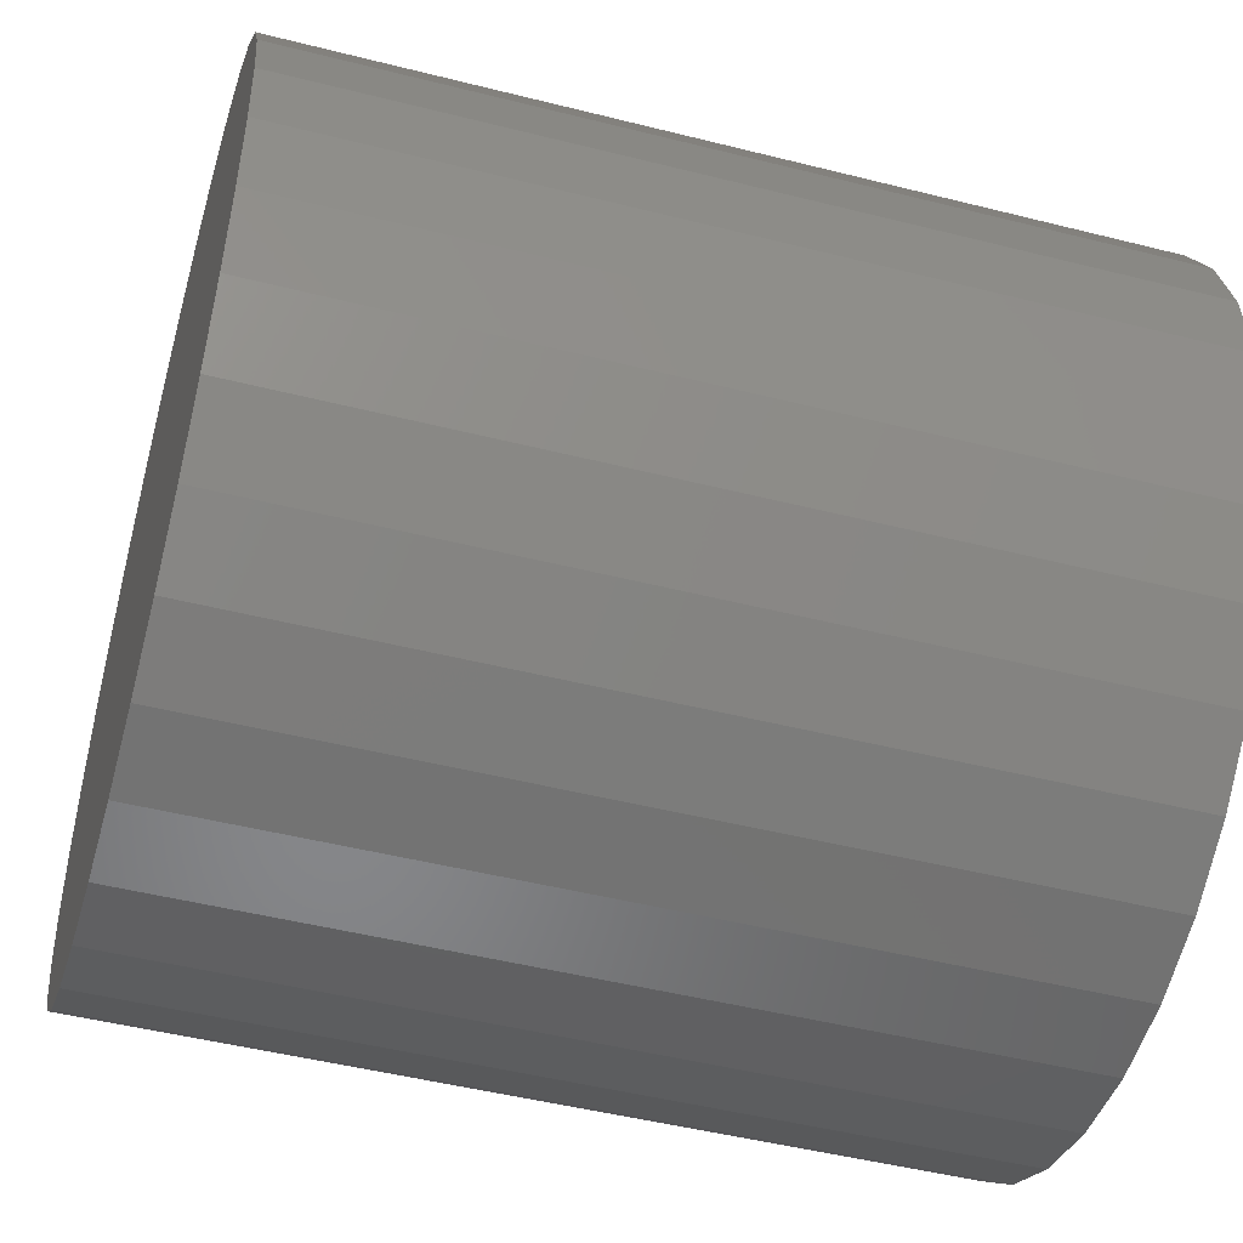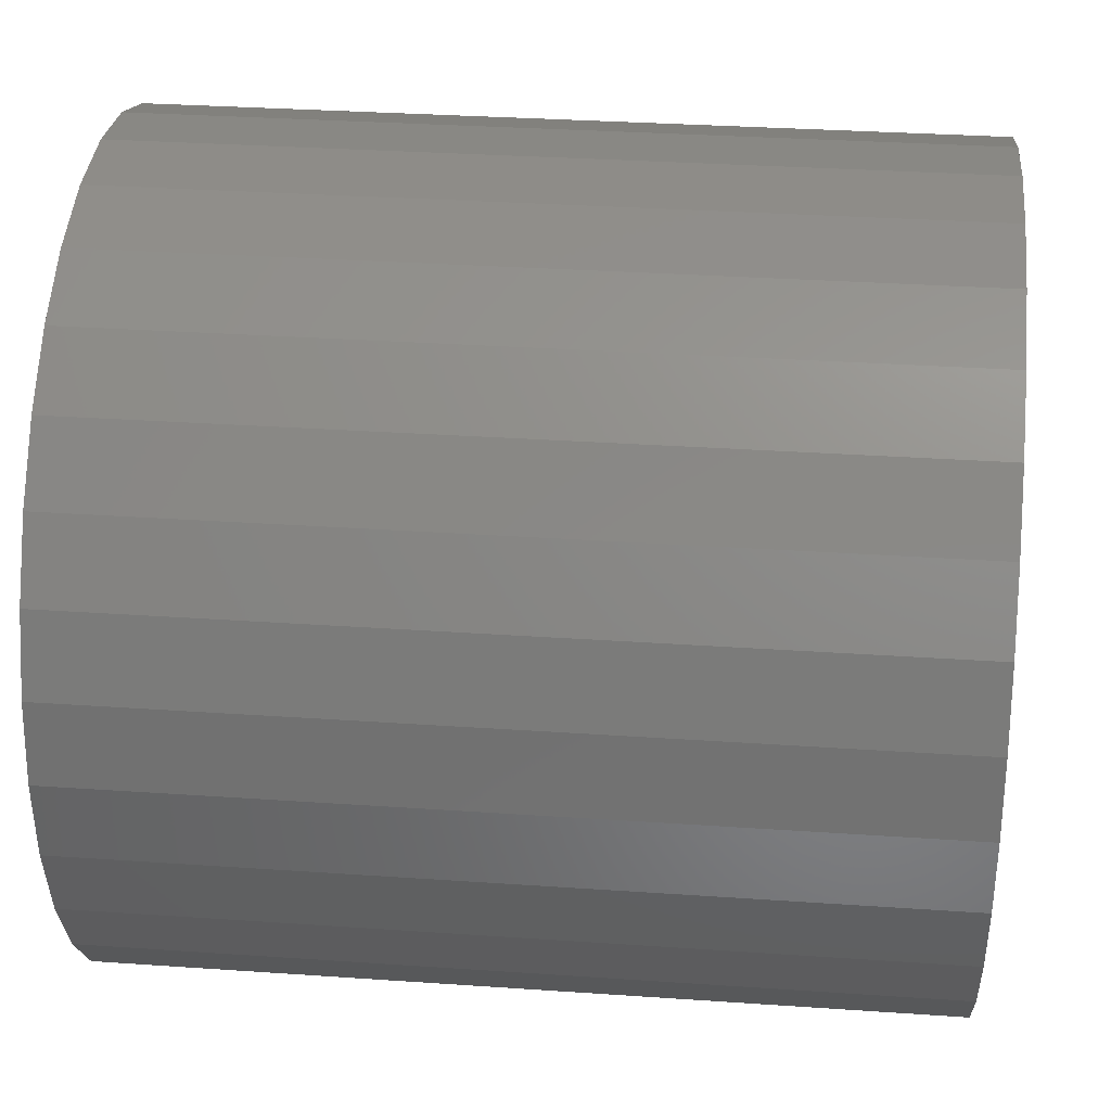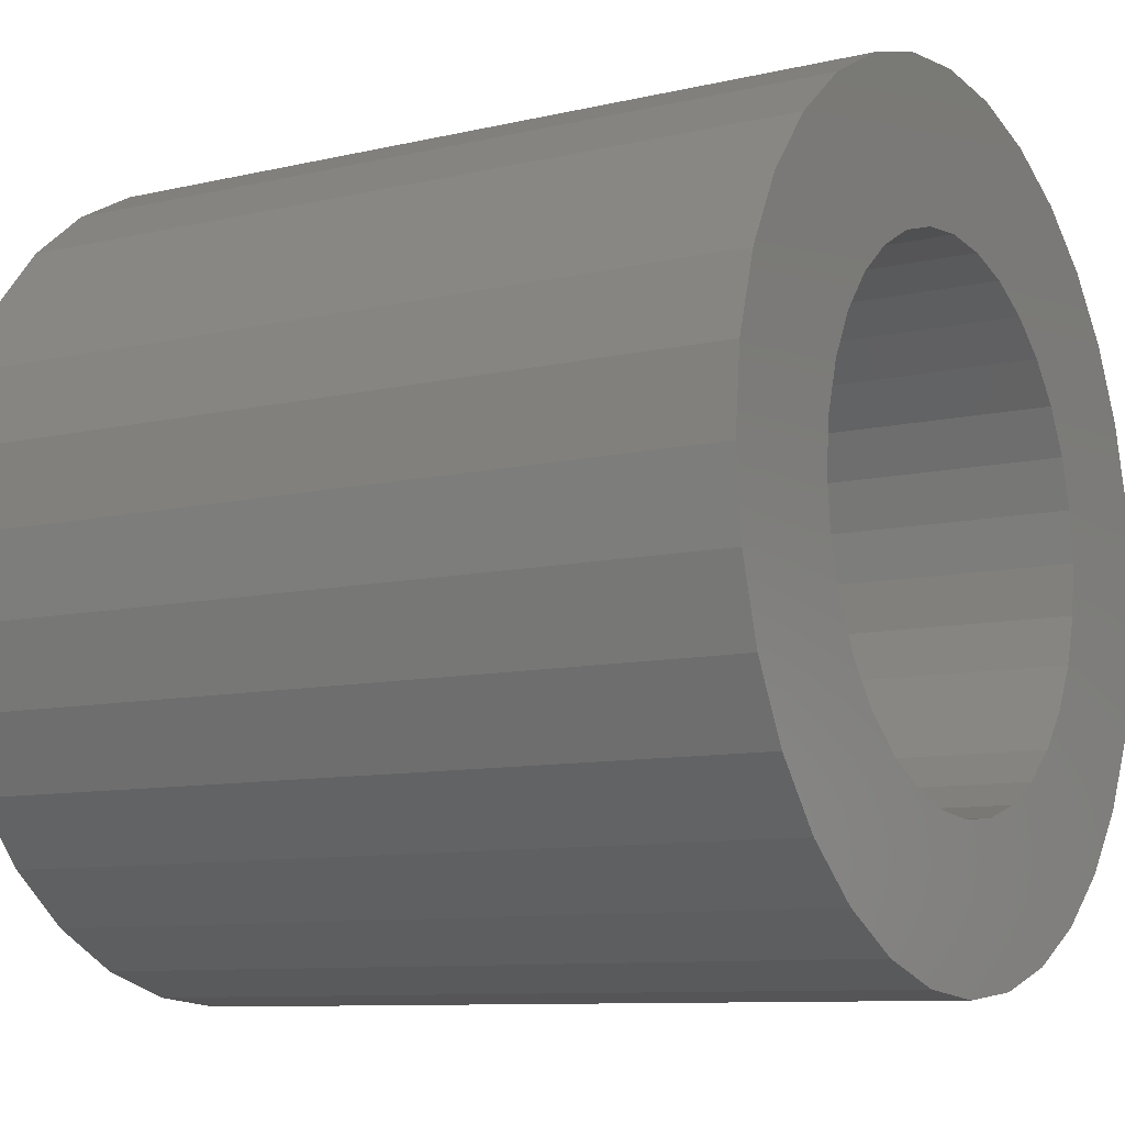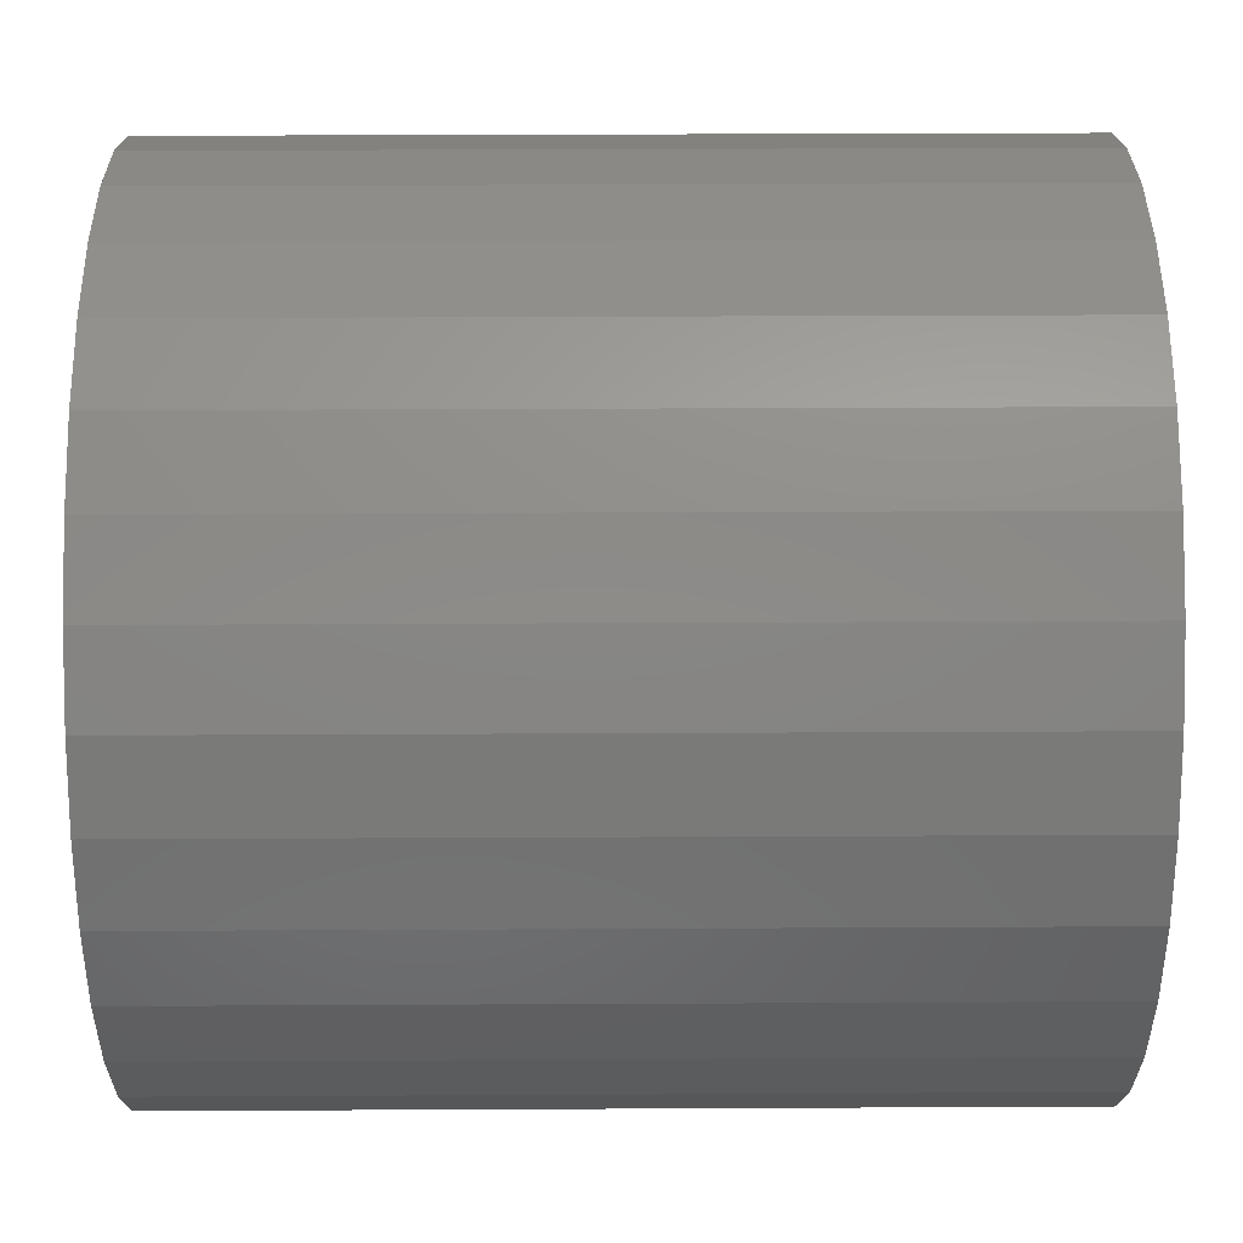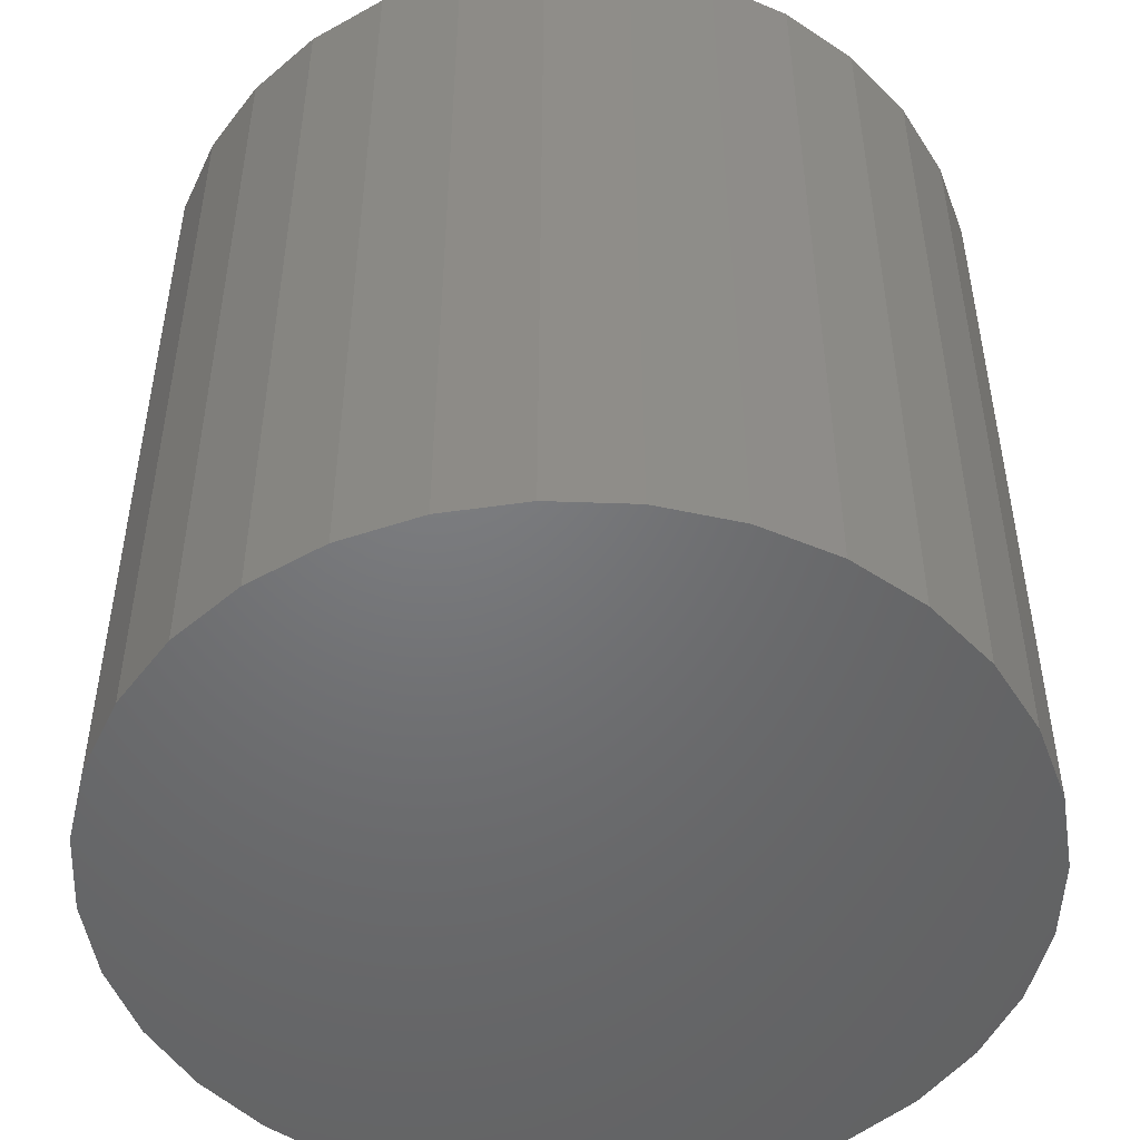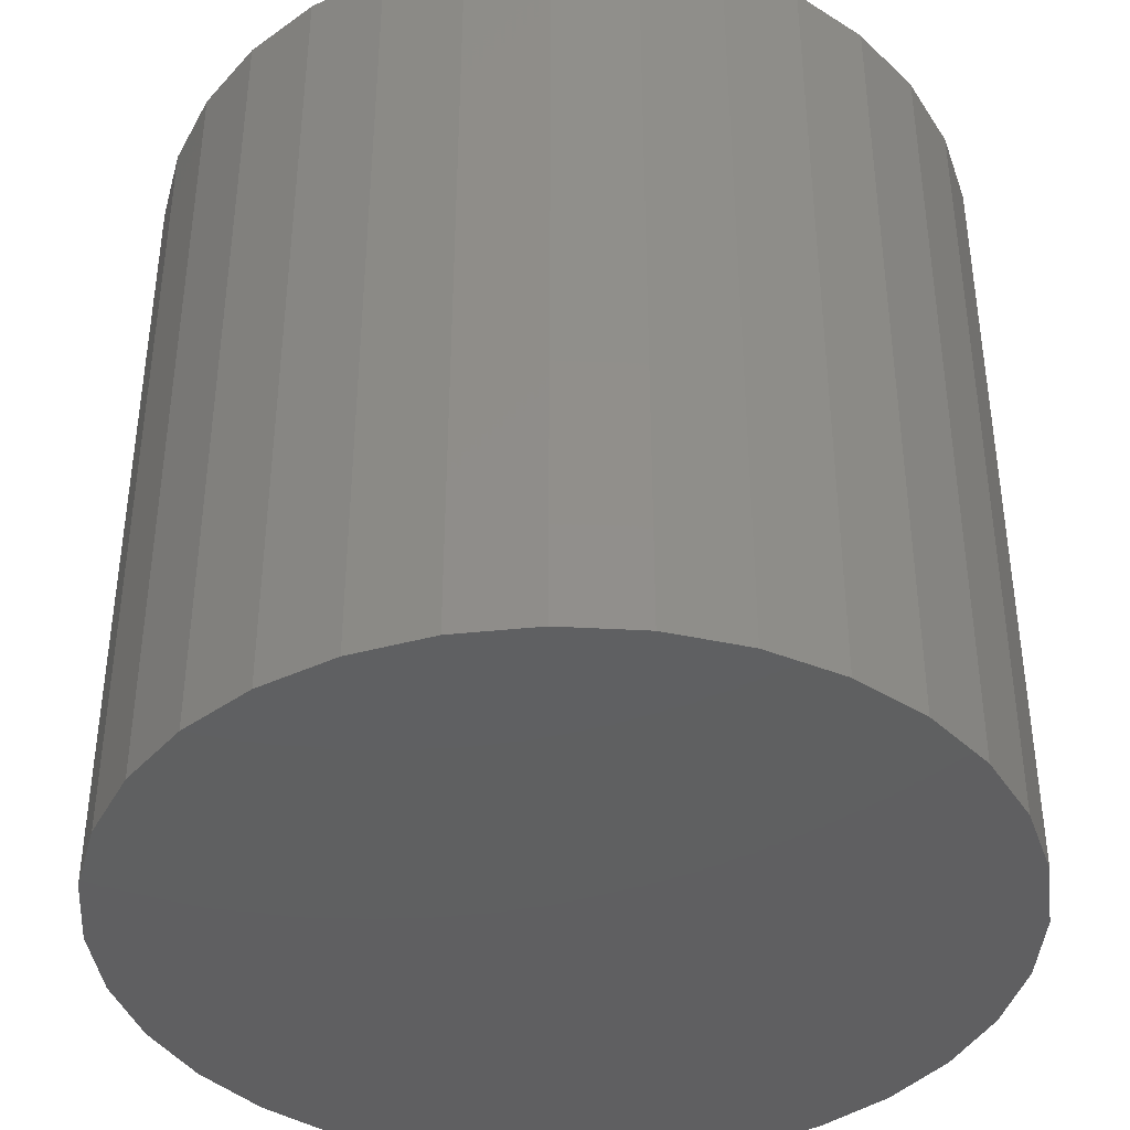
<metadata>
{"format":"stl","ext":"stl","renderer":"f3d","projection":"perspective","resolution":1024,"background":"white","views":[{"elev":-48.2,"azim":74.2,"up":"+Z"},{"elev":31.7,"azim":-84.4,"up":"+Z"},{"elev":-9.4,"azim":121.7,"up":"+Z"},{"elev":33.9,"azim":-90.4,"up":"+Z"},{"elev":-49.8,"azim":-109.1,"up":"+Y"},{"elev":-40.2,"azim":13.0,"up":"+Y"}]}
</metadata>
<code>
# stl→obj: 128 verts, 252 faces
v -0.1942 4.451e-17 0.1324
v -0.3462 -1.943e-17 0.145
v -0.1646 4.616e-17 0.1685
v -0.08725 5.045e-17 -0.2202
v -0.3111 -1.749e-17 -0.2105
v -0.1285 4.816e-17 -0.1982
v 0.354 1.943e-17 0.145
v 0.2021 6.651e-17 0.1324
v 0.1725 6.487e-17 0.1685
v 0.319 1.749e-17 -0.2105
v 0.09515 6.057e-17 -0.2202
v 0.1364 6.286e-17 -0.1982
v 0.2719 1.487e-17 -0.268
v 0.05044 5.809e-17 -0.2337
v 0.003947 5.551e-17 0.2383
v -0.264 -1.487e-17 0.268
v -0.2066 -1.169e-17 0.3151
v -0.1411 -8.05e-18 0.3501
v -0.06998 -4.104e-18 0.3717
v 0.003947 2.576e-33 0.3789
v 0.07788 4.104e-18 0.3717
v 0.149 8.05e-18 0.3501
v 0.2145 1.169e-17 0.3151
v 0.2719 1.487e-17 0.268
v 0.05044 5.809e-17 0.2337
v -0.04255 5.293e-17 0.2337
v -0.08725 5.045e-17 0.2202
v -0.3111 -1.749e-17 0.2105
v 0.003947 5.551e-17 -0.2383
v 0.2145 1.169e-17 -0.3151
v 0.149 8.05e-18 -0.3501
v 0.07788 4.104e-18 -0.3717
v 0.003947 -5.152e-33 -0.3789
v -0.06998 -4.104e-18 -0.3717
v -0.1411 -8.05e-18 -0.3501
v -0.2066 -1.169e-17 -0.3151
v -0.264 -1.487e-17 -0.268
v -0.04255 5.293e-17 -0.2337
v -0.1285 4.816e-17 0.1982
v -0.2344 4.228e-17 1.264e-16
v -0.375 -2.104e-17 4.641e-17
v -0.2298 4.254e-17 0.04649
v -0.3677 -2.063e-17 0.07393
v -0.2162 4.329e-17 0.0912
v -0.2162 4.329e-17 -0.0912
v -0.3677 -2.063e-17 -0.07393
v -0.2298 4.254e-17 -0.04649
v -0.1646 4.616e-17 -0.1685
v -0.3462 -1.943e-17 -0.145
v -0.1942 4.451e-17 -0.1324
v 0.09515 6.057e-17 0.2202
v 0.319 1.749e-17 0.2105
v 0.1364 6.286e-17 0.1982
v 0.2423 6.874e-17 -3.78e-17
v 0.2377 6.849e-17 0.04649
v 0.3829 2.104e-17 -4.641e-17
v 0.2241 6.773e-17 0.0912
v 0.3756 2.063e-17 0.07393
v 0.2241 6.773e-17 -0.0912
v 0.2377 6.849e-17 -0.04649
v 0.3756 2.063e-17 -0.07393
v 0.1725 6.487e-17 -0.1685
v 0.2021 6.651e-17 -0.1324
v 0.354 1.943e-17 -0.145
v 0.05044 -0.6094 -0.2337
v 0.09515 -0.6094 -0.2202
v 0.1364 -0.6094 -0.1982
v 0.1725 -0.6094 -0.1685
v 0.2021 -0.6094 -0.1324
v 0.2241 -0.6094 -0.0912
v 0.2377 -0.6094 -0.04649
v 0.2423 -0.6094 -3.78e-17
v 0.003947 -0.6094 -0.2383
v -0.04255 -0.6094 -0.2337
v -0.08725 -0.6094 -0.2202
v -0.1285 -0.6094 -0.1982
v -0.1646 -0.6094 -0.1685
v -0.1942 -0.6094 -0.1324
v -0.2162 -0.6094 -0.0912
v -0.2298 -0.6094 -0.04649
v -0.2344 -0.6094 1.264e-16
v -0.04255 -0.6094 0.2337
v -0.08725 -0.6094 0.2202
v -0.1285 -0.6094 0.1982
v -0.1646 -0.6094 0.1685
v -0.1942 -0.6094 0.1324
v -0.2162 -0.6094 0.0912
v -0.2298 -0.6094 0.04649
v 0.003947 -0.6094 0.2383
v 0.05044 -0.6094 0.2337
v 0.09515 -0.6094 0.2202
v 0.1364 -0.6094 0.1982
v 0.1725 -0.6094 0.1685
v 0.2021 -0.6094 0.1324
v 0.2241 -0.6094 0.0912
v 0.2377 -0.6094 0.04649
v -0.06998 -0.75 0.3717
v 0.07788 -0.75 0.3717
v 0.003947 -0.75 0.3789
v 0.149 -0.75 0.3501
v -0.1411 -0.75 0.3501
v 0.2145 -0.75 0.3151
v -0.2066 -0.75 0.3151
v 0.2719 -0.75 0.268
v -0.264 -0.75 0.268
v 0.319 -0.75 0.2105
v -0.3111 -0.75 0.2105
v 0.354 -0.75 0.145
v -0.3462 -0.75 0.145
v 0.3756 -0.75 0.07393
v -0.3677 -0.75 0.07393
v 0.3829 -0.75 -4.641e-17
v -0.375 -0.75 4.641e-17
v 0.3756 -0.75 -0.07393
v -0.3677 -0.75 -0.07393
v 0.354 -0.75 -0.145
v -0.3462 -0.75 -0.145
v 0.319 -0.75 -0.2105
v -0.3111 -0.75 -0.2105
v 0.2719 -0.75 -0.268
v -0.264 -0.75 -0.268
v 0.2145 -0.75 -0.3151
v -0.2066 -0.75 -0.3151
v 0.149 -0.75 -0.3501
v -0.1411 -0.75 -0.3501
v 0.07788 -0.75 -0.3717
v -0.06998 -0.75 -0.3717
v 0.003947 -0.75 -0.3789
f 1 2 3
f 4 5 6
f 7 8 9
f 10 11 12
f 11 10 13
f 14 11 13
f 15 16 17
f 15 17 18
f 15 18 19
f 15 19 20
f 15 20 21
f 15 21 22
f 15 22 23
f 15 23 24
f 15 24 25
f 16 15 26
f 16 26 27
f 16 27 28
f 29 14 13
f 29 13 30
f 29 30 31
f 29 31 32
f 29 32 33
f 29 33 34
f 29 34 35
f 29 35 36
f 29 36 37
f 37 5 4
f 37 4 38
f 37 38 29
f 27 39 28
f 28 39 3
f 28 3 2
f 40 41 42
f 42 41 43
f 42 43 44
f 44 43 2
f 44 2 1
f 45 46 47
f 47 46 41
f 47 41 40
f 6 5 48
f 48 5 49
f 48 49 50
f 50 49 46
f 50 46 45
f 25 24 51
f 51 24 52
f 51 52 53
f 53 52 7
f 53 7 9
f 54 55 56
f 56 55 57
f 56 57 58
f 58 57 8
f 58 8 7
f 59 60 61
f 61 60 54
f 61 54 56
f 12 62 10
f 10 62 63
f 10 63 64
f 64 63 59
f 64 59 61
f 29 65 14
f 14 65 66
f 14 66 11
f 11 66 67
f 11 67 12
f 12 67 68
f 12 68 62
f 62 68 69
f 62 69 63
f 63 69 70
f 63 70 59
f 59 70 71
f 59 71 60
f 60 71 72
f 60 72 54
f 65 29 73
f 73 29 38
f 73 38 74
f 74 38 4
f 74 4 75
f 75 4 6
f 75 6 76
f 76 6 48
f 76 48 77
f 77 48 50
f 77 50 78
f 78 50 45
f 78 45 79
f 79 45 47
f 79 47 80
f 80 47 40
f 80 40 81
f 15 82 26
f 26 82 83
f 26 83 27
f 27 83 84
f 27 84 39
f 39 84 85
f 39 85 3
f 3 85 86
f 3 86 1
f 1 86 87
f 1 87 44
f 44 87 88
f 44 88 42
f 42 88 81
f 42 81 40
f 82 15 89
f 89 15 25
f 89 25 90
f 90 25 51
f 90 51 91
f 91 51 53
f 91 53 92
f 92 53 9
f 92 9 93
f 93 9 8
f 93 8 94
f 94 8 57
f 94 57 95
f 95 57 55
f 95 55 96
f 96 55 54
f 96 54 72
f 71 96 72
f 95 96 71
f 70 95 71
f 80 88 79
f 88 80 81
f 88 87 79
f 79 87 86
f 79 86 78
f 78 86 85
f 78 85 77
f 77 85 84
f 77 84 76
f 76 84 83
f 76 83 75
f 75 83 82
f 75 82 74
f 74 82 89
f 74 89 73
f 73 89 90
f 73 90 65
f 65 90 91
f 65 91 66
f 66 91 92
f 66 92 67
f 67 92 93
f 67 93 68
f 68 93 94
f 68 94 69
f 69 94 95
f 69 95 70
f 97 98 99
f 98 97 100
f 100 97 101
f 100 101 102
f 102 101 103
f 102 103 104
f 104 103 105
f 104 105 106
f 106 105 107
f 106 107 108
f 108 107 109
f 108 109 110
f 110 109 111
f 110 111 112
f 112 111 113
f 112 113 114
f 114 113 115
f 114 115 116
f 116 115 117
f 116 117 118
f 118 117 119
f 118 119 120
f 120 119 121
f 120 121 122
f 122 121 123
f 122 123 124
f 124 123 125
f 124 125 126
f 126 125 127
f 126 127 128
f 56 112 61
f 61 112 114
f 61 114 64
f 64 114 116
f 64 116 10
f 10 116 118
f 10 118 13
f 13 118 120
f 13 120 30
f 30 120 122
f 30 122 31
f 31 122 124
f 31 124 32
f 32 124 126
f 32 126 33
f 33 126 128
f 33 128 34
f 34 128 127
f 34 127 35
f 35 127 125
f 35 125 36
f 36 125 123
f 36 123 37
f 37 123 121
f 37 121 5
f 5 121 119
f 5 119 49
f 49 119 117
f 49 117 46
f 46 117 115
f 46 115 41
f 41 115 113
f 41 113 43
f 43 113 111
f 43 111 2
f 2 111 109
f 2 109 28
f 28 109 107
f 28 107 16
f 16 107 105
f 16 105 17
f 17 105 103
f 17 103 18
f 18 103 101
f 18 101 19
f 19 101 97
f 19 97 20
f 20 97 99
f 20 99 21
f 21 99 98
f 21 98 22
f 22 98 100
f 22 100 23
f 23 100 102
f 23 102 24
f 24 102 104
f 24 104 52
f 52 104 106
f 52 106 7
f 7 106 108
f 7 108 58
f 58 108 110
f 58 110 56
f 56 110 112

</code>
